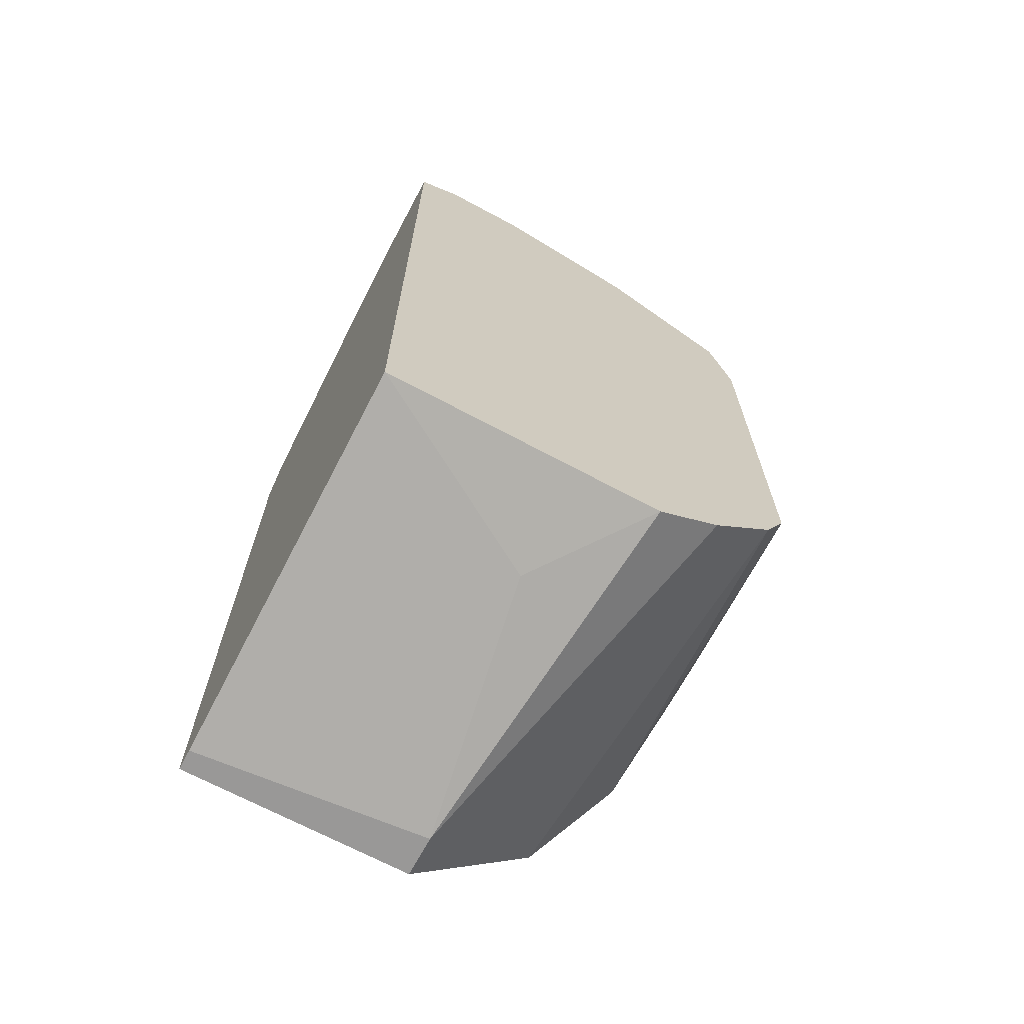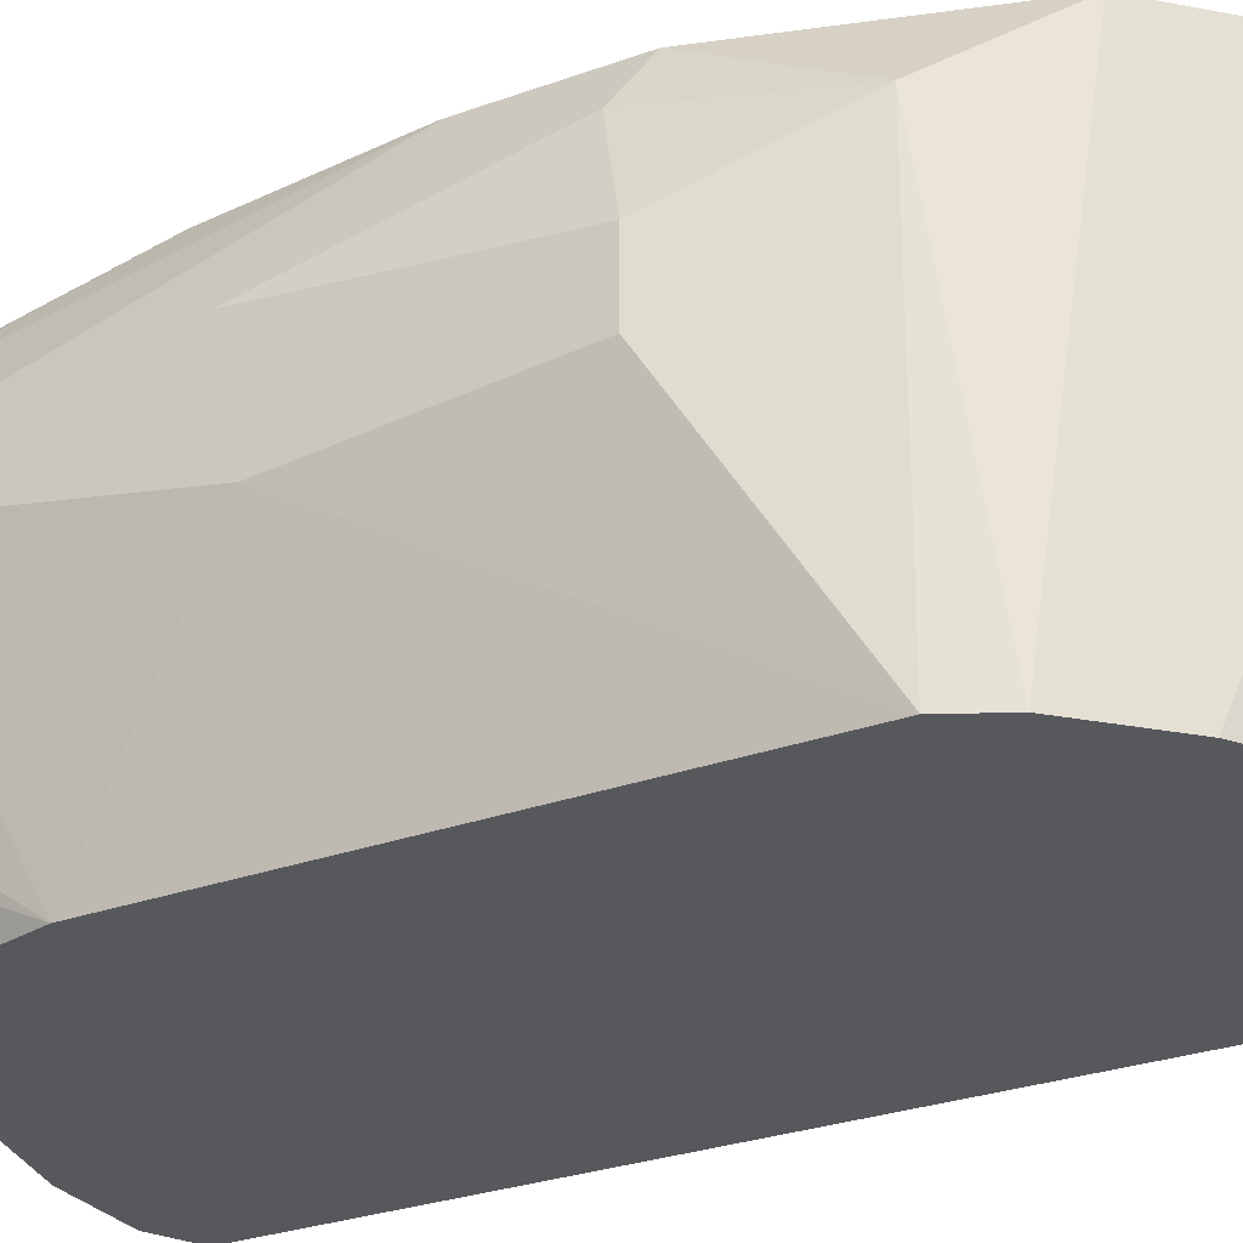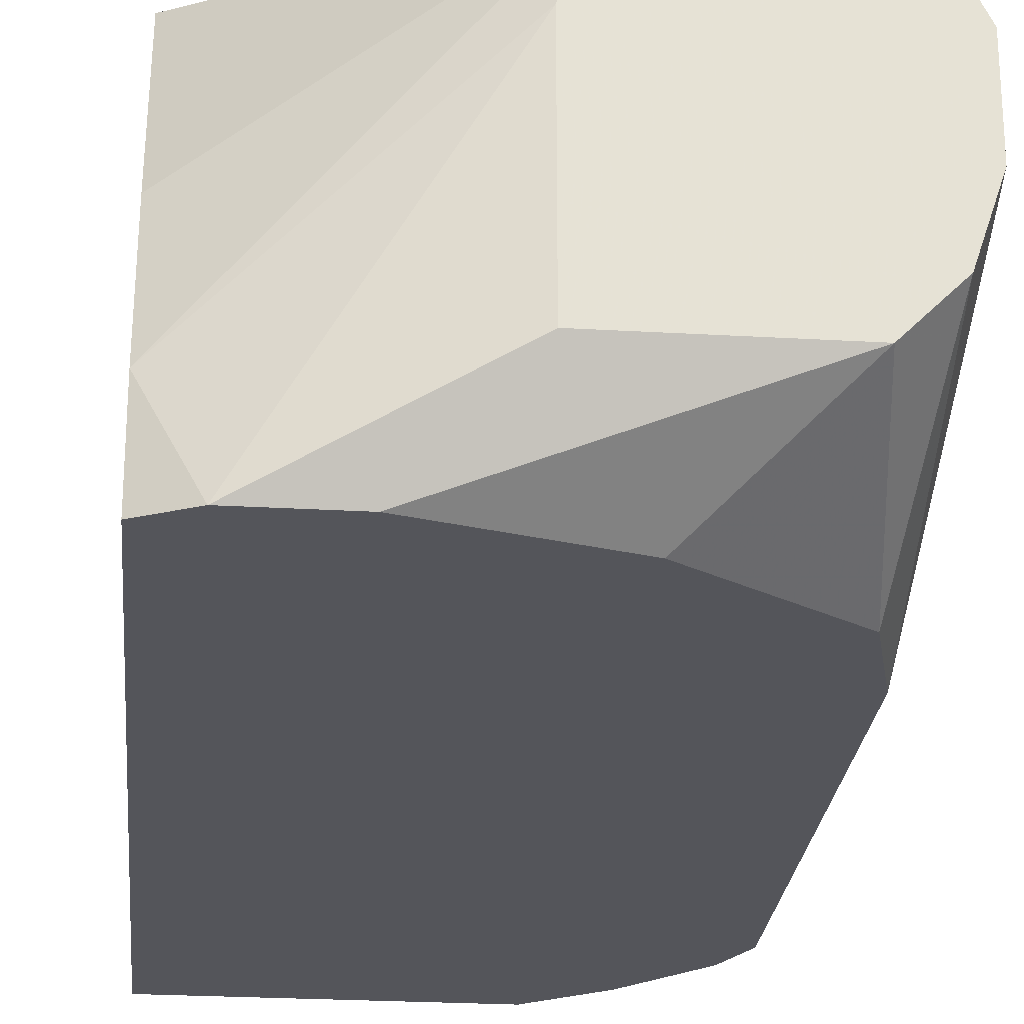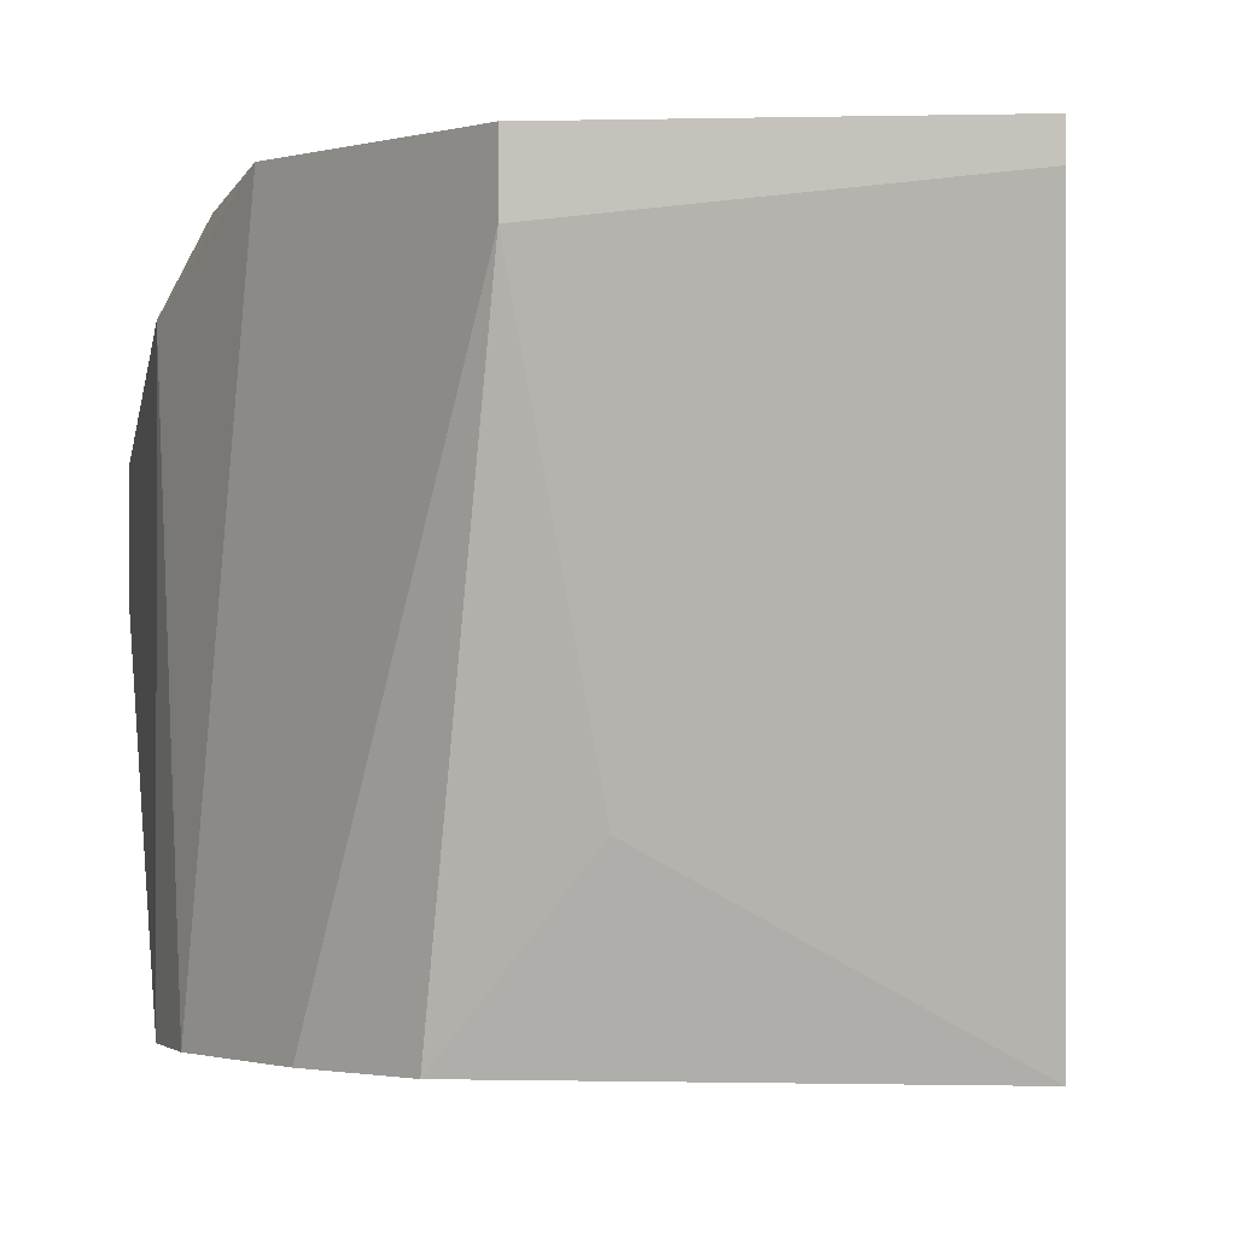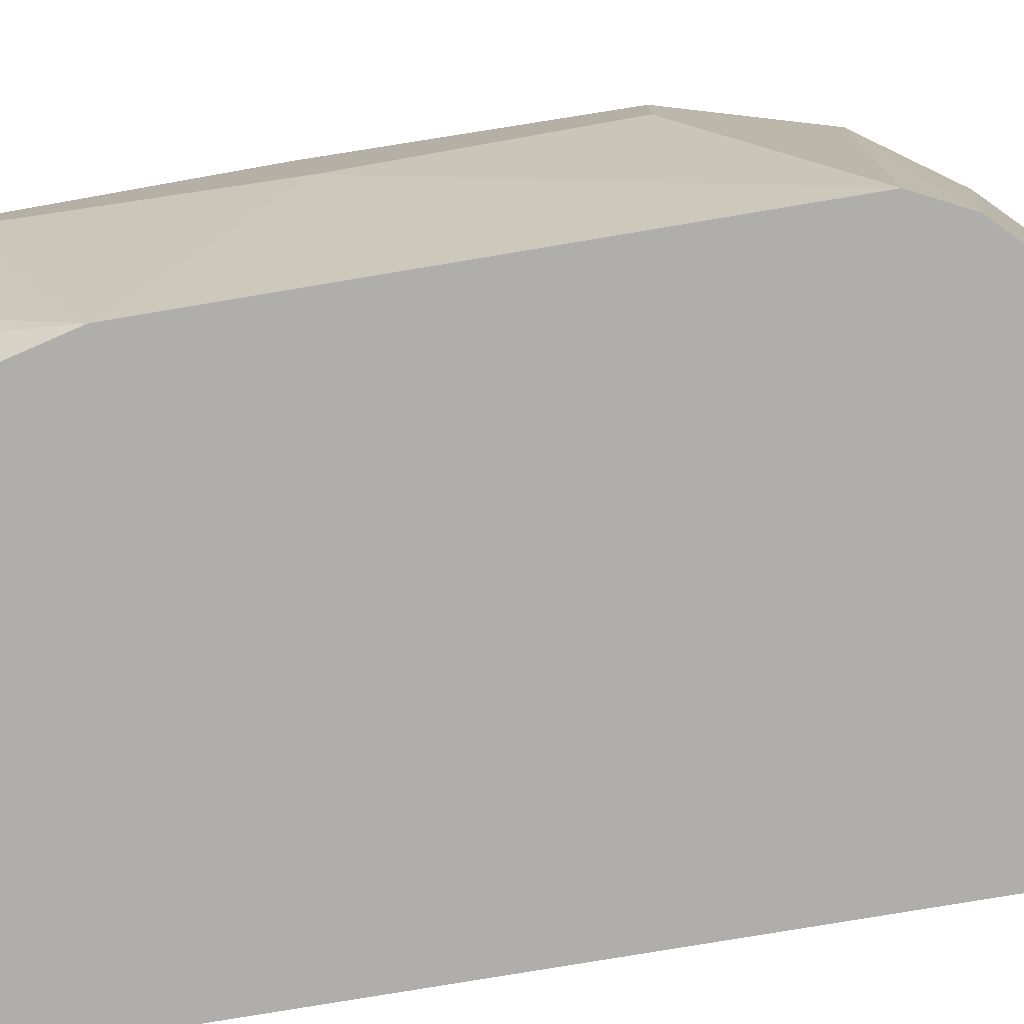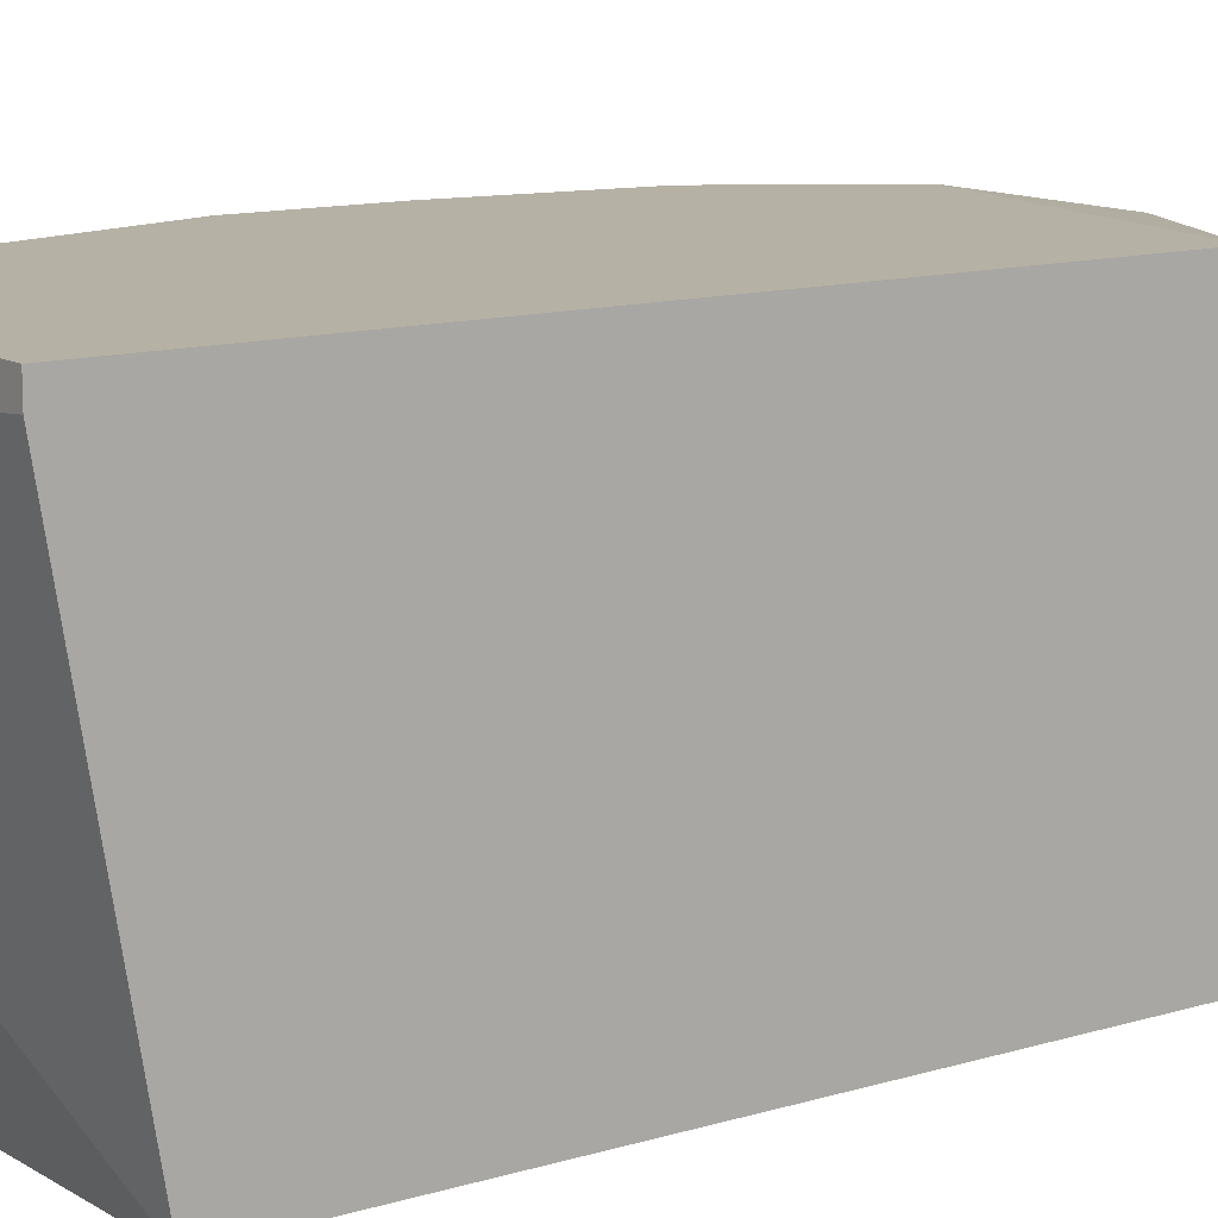
<metadata>
{"format":"obj","ext":"obj","renderer":"f3d","projection":"perspective","resolution":1024,"background":"white","views":[{"elev":-68.7,"azim":151.8,"up":"+Y"},{"elev":-28.2,"azim":-61.2,"up":"+Z"},{"elev":-25.0,"azim":174.6,"up":"+Z"},{"elev":-0.5,"azim":6.1,"up":"+Z"},{"elev":-77.8,"azim":-80.5,"up":"+Z"},{"elev":12.0,"azim":54.2,"up":"+Z"}]}
</metadata>
<code>
v -0.01627 -0.01736 -0.000204
v -0.01627 0.006622 0.02051
v -0.01627 0.01316 -0.000204
v -0.00973 0.01752 -0.000204
v -0.00973 -0.0228 -0.000204
v -0.00973 0.0197 0.01942
v -0.007554 0.02189 0.01724
v -0.007554 -0.02608 0.02051
v -0.007554 -0.02608 0.01833
v -0.005375 -0.02389 0.005249
v -0.01955 -0.008634 0.0107
v -0.01955 -0.008634 0.01397
v -0.01955 0.01425 0.01179
v -0.01955 0.00335 0.01506
v -0.01955 0.01316 0.01397
v -0.01955 0.00226 0.00961
v 0.004438 0.009895 0.02051
v 0.004438 0.01644 0.0107
v 0.004438 0.01207 0.01942
v 0.004438 0.01861 0.004158
v 0.004438 0.01861 -0.000204
v 0.004438 -0.02608 0.02051
v 0.004438 -0.02608 0.01942
v 0.004438 -0.0228 -0.000204
v -0.006465 0.02189 0.004158
v -0.006465 0.02189 0.01397
v 0.002257 0.0197 -0.000204
v -0.013 -0.02063 -0.000204
v -0.002105 0.0197 -0.000204
v -0.01518 0.02189 0.004158
v -0.01518 0.02189 0.01833
v -0.01736 0.02189 0.006339
v -0.01736 0.02189 0.01615
v -0.01736 -0.008634 0.02051
v -0.01736 -0.01517 -0.000204
v -0.01736 -0.01517 0.01724
v -0.01736 -0.002097 0.02051
v -0.01736 0.008801 -0.000204
v -0.01845 0.02189 0.01397
v -0.01845 0.02189 0.00961
v -0.01845 -0.007539 0.01833
v -0.01191 0.01316 0.02051
v -0.01409 -0.01953 0.02051
f 12 41 14
f 18 23 24
f 18 24 21
f 24 3 21
f 3 24 28
f 23 18 17
f 17 43 8
f 43 17 37
f 12 11 35
f 3 28 35
f 40 31 7
f 40 7 30
f 11 12 15
f 28 24 5
f 37 17 42
f 3 35 38
f 23 17 22
f 8 23 22
f 17 8 22
f 30 7 25
f 30 25 29
f 21 3 29
f 12 35 36
f 35 11 16
f 11 15 16
f 38 35 16
f 7 31 6
f 31 42 6
f 42 17 6
f 31 40 33
f 15 37 33
f 17 18 19
f 18 7 19
f 6 17 19
f 7 6 19
f 23 8 9
f 8 28 9
f 28 5 9
f 18 21 20
f 7 18 20
f 12 36 41
f 28 8 1
f 8 43 1
f 35 28 1
f 43 36 1
f 36 35 1
f 42 31 2
f 37 42 2
f 31 33 2
f 33 37 2
f 29 25 27
f 21 29 27
f 20 21 27
f 3 30 4
f 30 29 4
f 29 3 4
f 40 38 13
f 16 15 13
f 38 16 13
f 43 37 34
f 36 43 34
f 37 41 34
f 41 36 34
f 40 30 32
f 30 3 32
f 3 38 32
f 38 40 32
f 33 40 39
f 15 33 39
f 40 13 39
f 13 15 39
f 24 23 10
f 5 24 10
f 23 9 10
f 9 5 10
f 25 7 26
f 7 20 26
f 27 25 26
f 20 27 26
f 15 12 14
f 37 15 14
f 41 37 14

</code>
